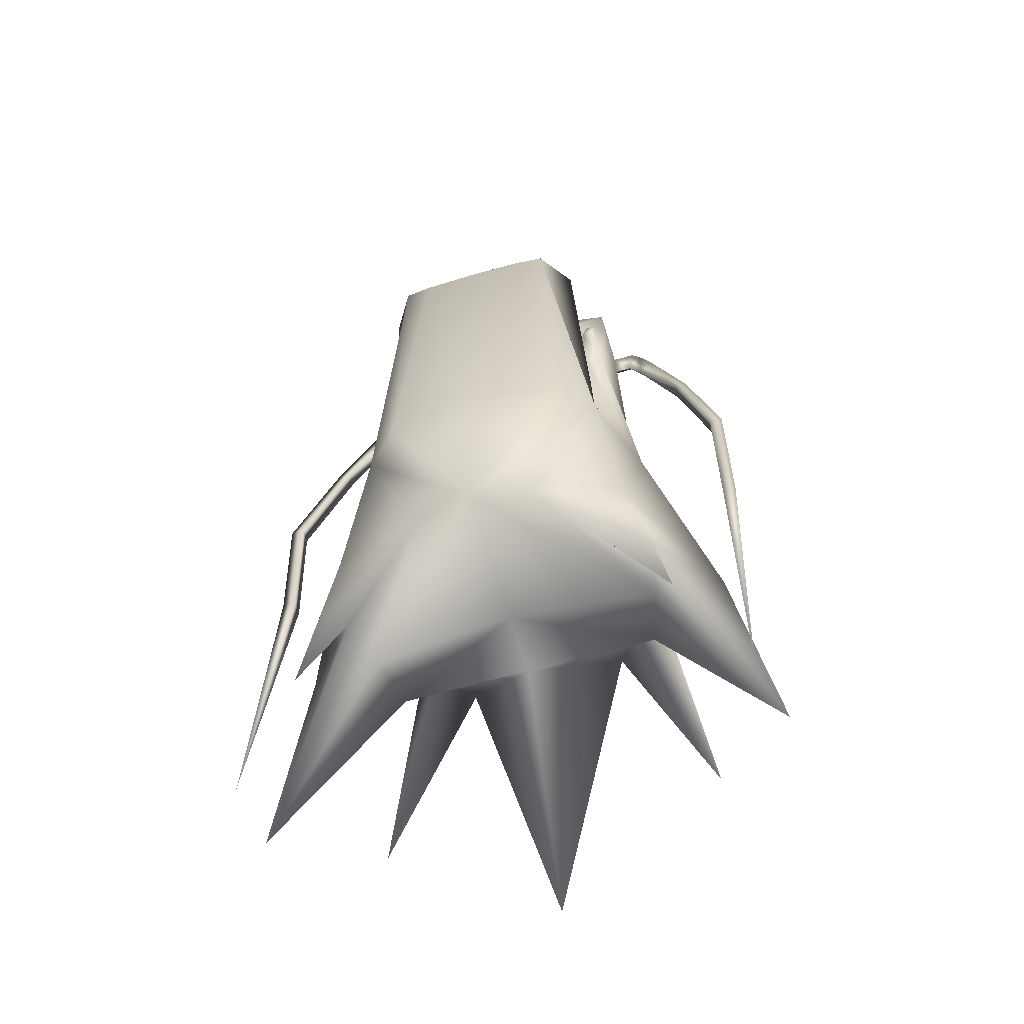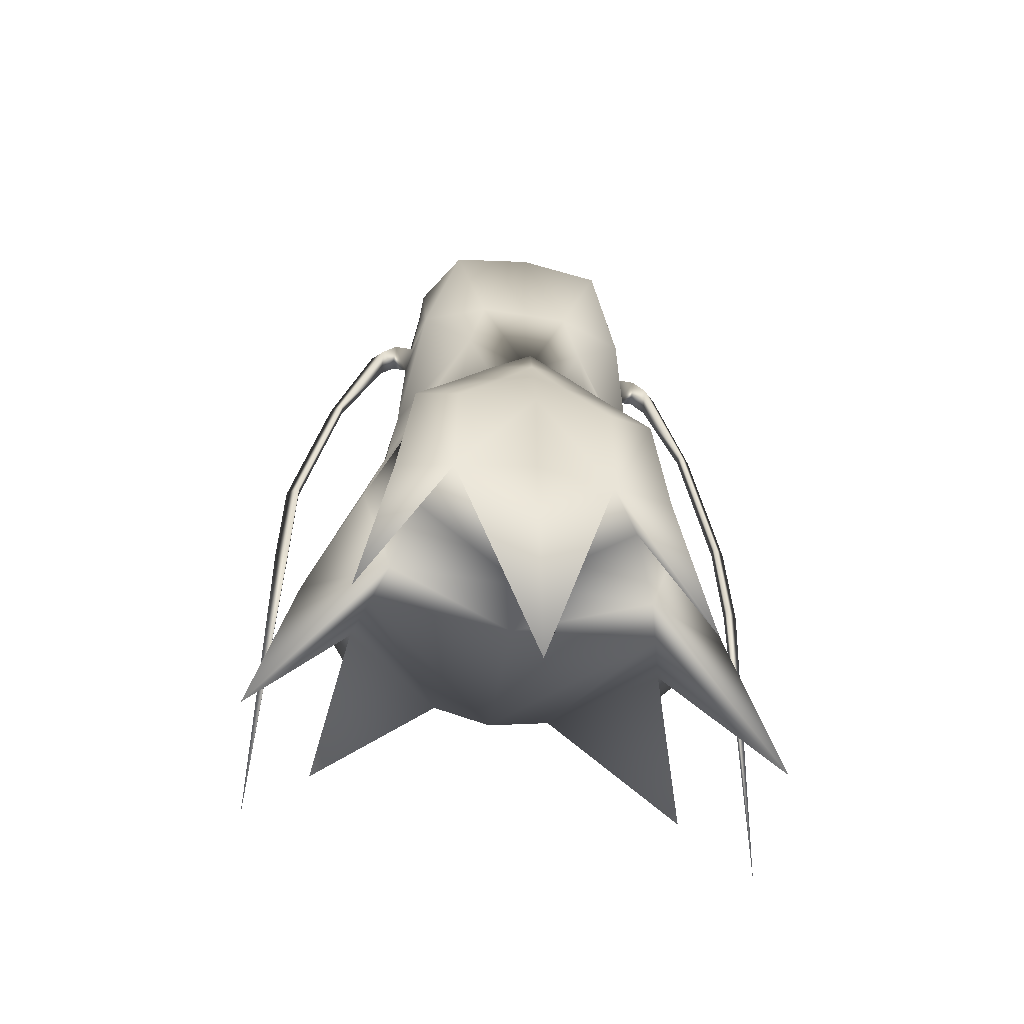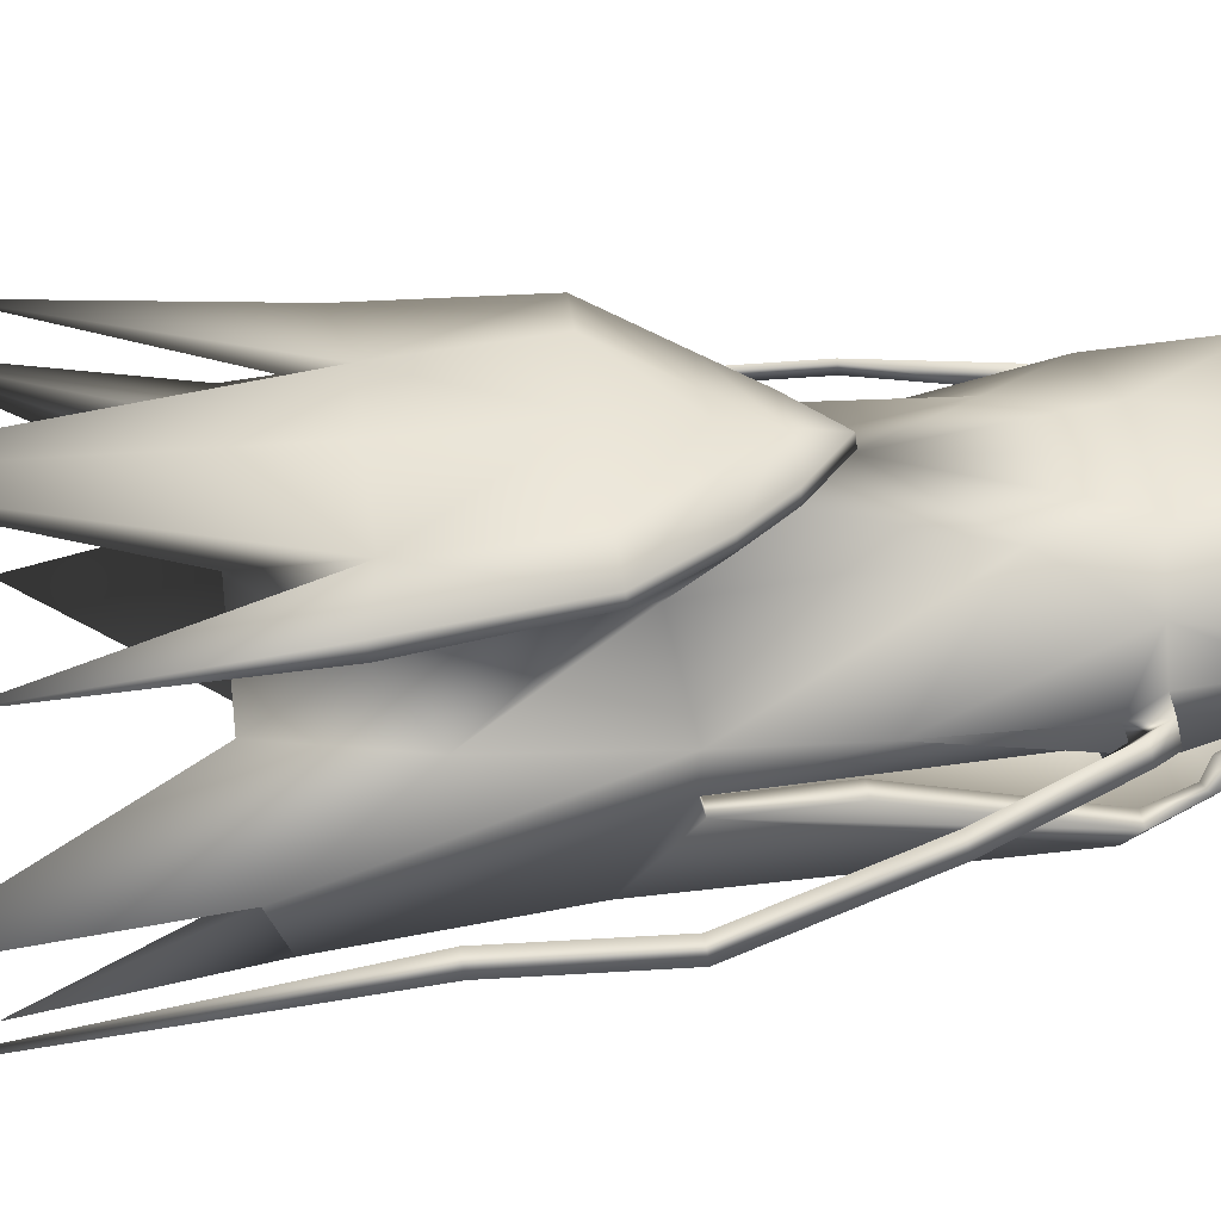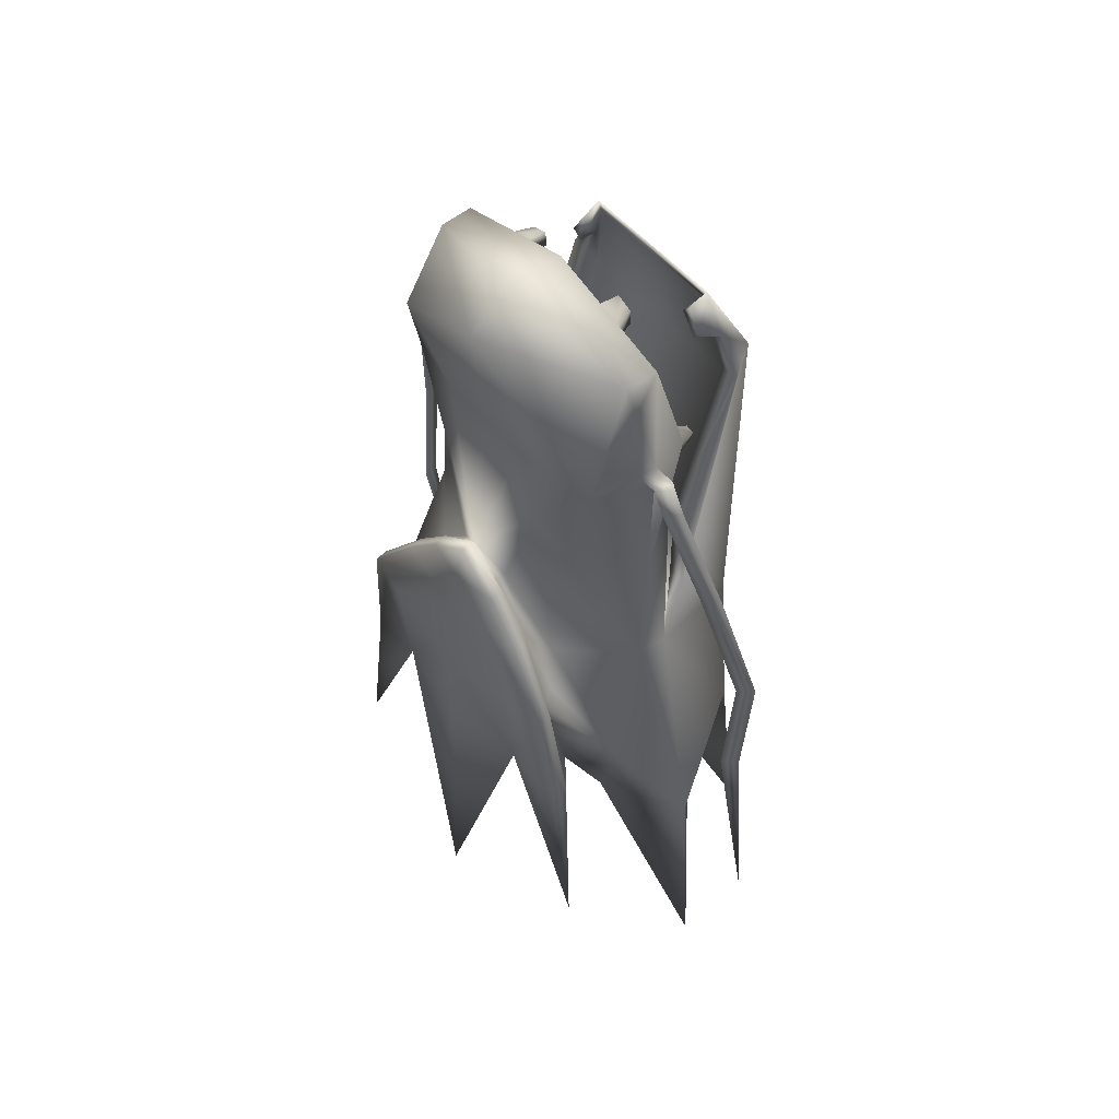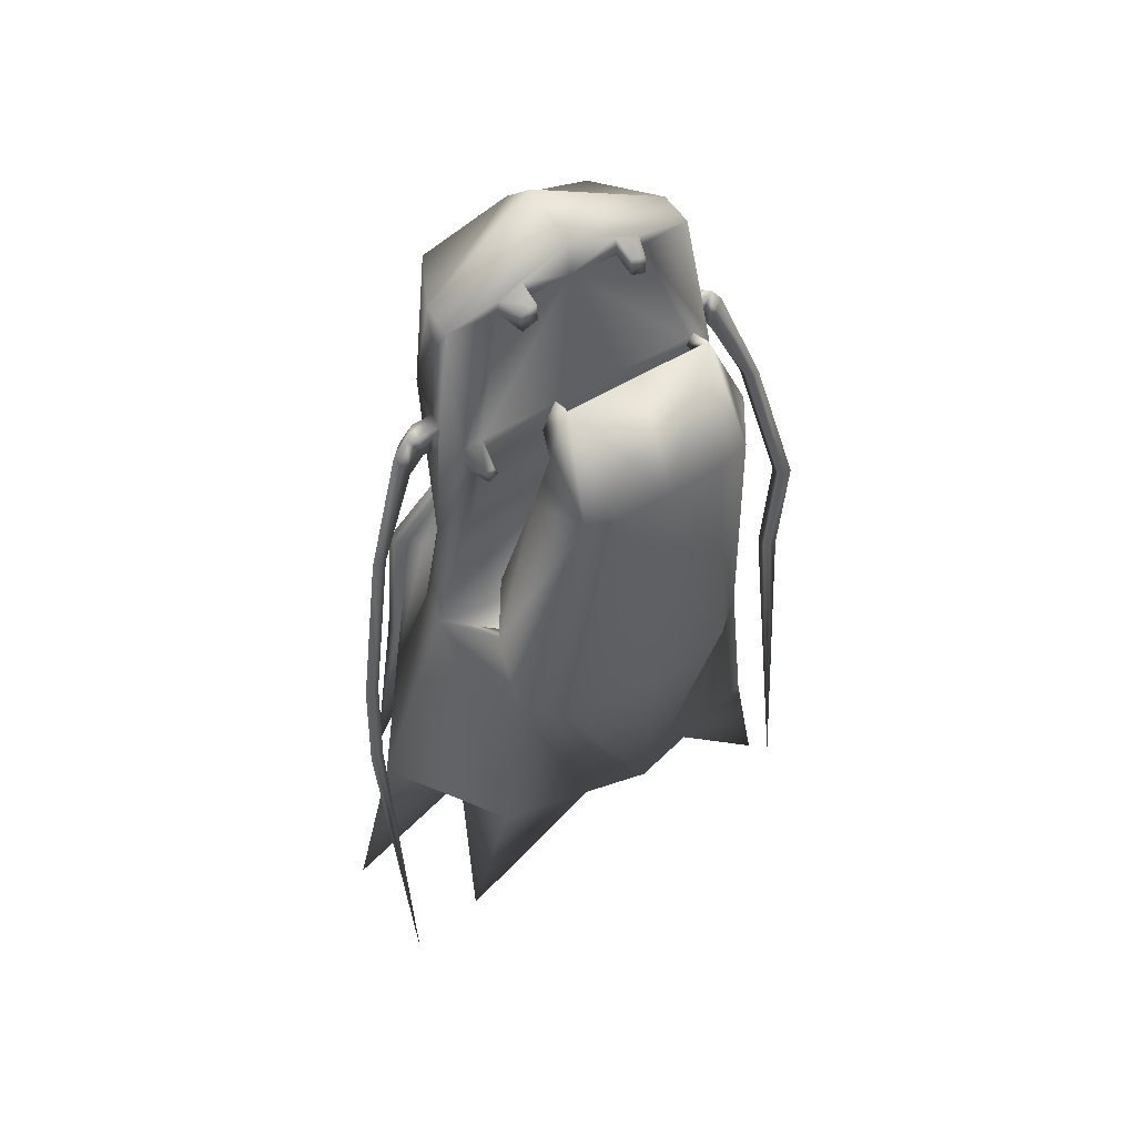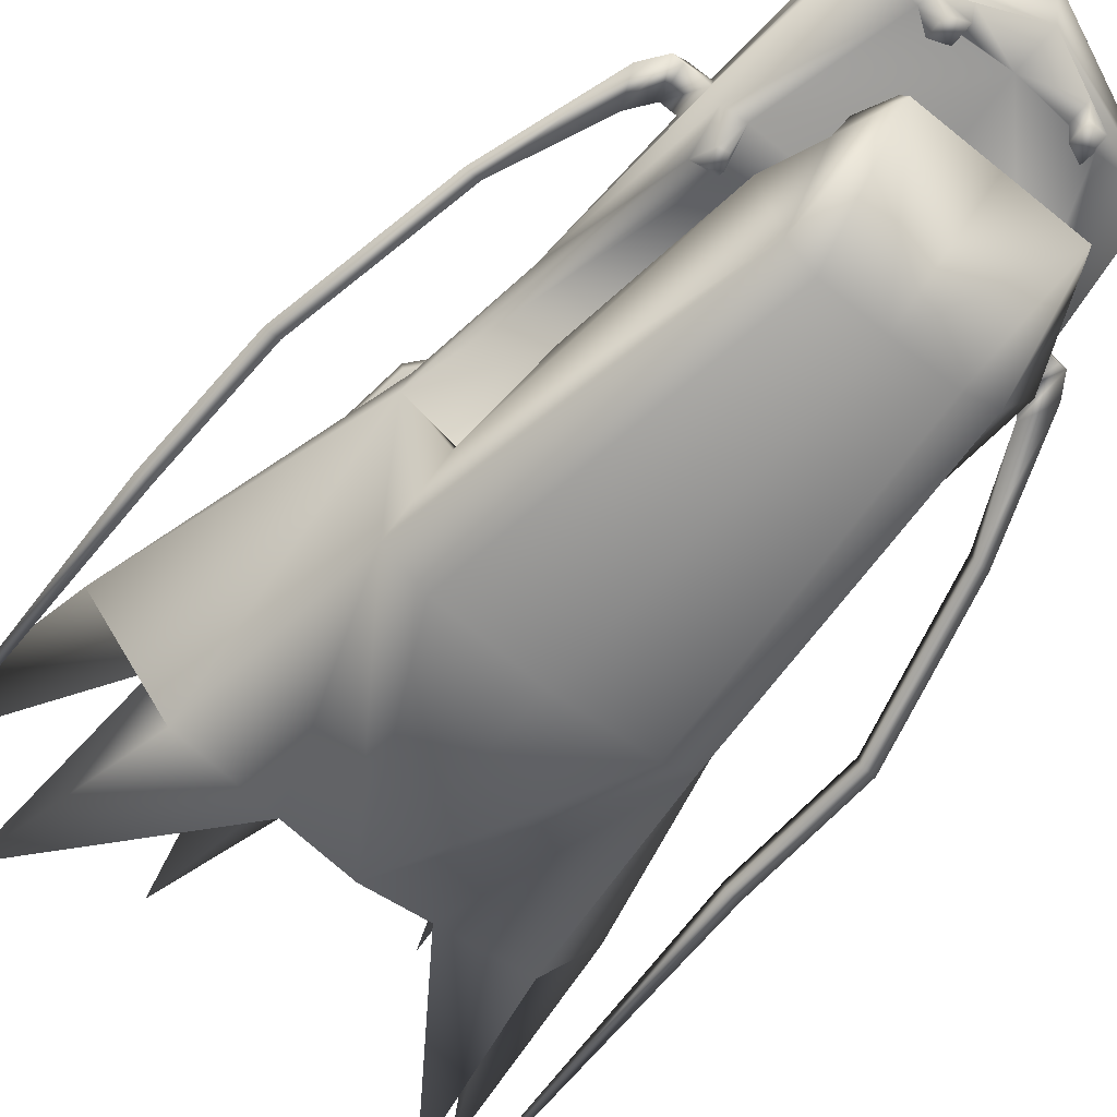
<metadata>
{"format":"obj","ext":"obj","renderer":"f3d","projection":"perspective","resolution":1024,"background":"white","views":[{"elev":-58.7,"azim":17.1,"up":"+Z"},{"elev":-56.8,"azim":170.2,"up":"+Z"},{"elev":43.8,"azim":-97.5,"up":"+Y"},{"elev":56.8,"azim":-131.1,"up":"+Z"},{"elev":54.0,"azim":-32.9,"up":"+Z"},{"elev":-62.4,"azim":-39.6,"up":"+Y"}]}
</metadata>
<code>
o habChino
v 3.34 0.4282 1.014
v 2.407 -0.3696 1.117
v 0 -0.5111 -3.759
v 1.614 -0.106 -3.811
v 3.893 0.4663 -3.885
v 0 5.618 9.609
v 1.298 5.607 9.611
v 0 6.168 5.047
v 1.865 0.4903 11.89
v 0 0.4903 11.89
v 0 -0.9163 9.187
v 1.458 -0.8887 9.199
v 4.007 3.268 2.197
v 3.091 1.784 2.488
v 2.205 -0.7567 9.338
v 3.174 4.148 12.61
v 2.232 5.988 12.13
v 0 5.924 12.86
v 0 4.864 13.94
v 0 -0.7857 1.17
v 2.887 0.3134 9.506
v 2.376 0.4019 10.7
v 3.099 5.103 9.274
v 3.376 3.894 9.375
v 3.508 3.465 8.671
v 3.622 3.643 5.241
v 0 3.202 -4.237
v 3.897 3.563 -4.284
v 4.266 2.23 -4.112
v 6.738 4.227 -9.954
v 0 3.301 13.63
v 1.242 3.296 13.08
v 1.863 3.294 12.81
v 3.203 3.292 12.54
v 3.226 3.885 11.47
v 3.528 4.894 -4.455
v 4.427 5.082 -1.469
v 5.756 3.735 -4.306
v 1.72 5.57 7.447
v 2.188 5.538 1.897
v 0.7708 5.849 4.16
v 3.407 2.509 9.49
v 3.484 3.426 9.414
v 2.989 1.716 5.034
v 3.171 2.626 8.445
v 3.154 1.926 9.093
v 3.073 1.953 8.696
v 1.639 2.691 12.76
v 1.639 2.655 12.29
v 1.904 3.278 12.49
v 2.633 2.632 8.529
v 2.876 2.512 9.532
v 2.93 1.929 9.132
v 2.796 1.963 8.821
v 1.242 2.649 12.45
v 1.242 3.257 12.57
v 1.242 2.685 12.92
v 0 3.252 12.64
v 0 2.512 9.532
v 0 2.632 8.529
v 0 2.757 1.92
v 3.854 4.095 2.262
v 0.7749 6.145 4.149
v 1.99 6.23 3.036
v 2.832 6.108 1.421
v 3.025 6.529 1.249
v 3.374 6.614 1.238
v 2.069 6.315 3.025
v 1.124 6.23 4.138
v 0 6.238 5.158
v 3.374 6.959 1.193
v 2.069 6.66 2.98
v 1.124 6.575 4.093
v 0 6.582 5.114
v 2.186 7.168 1.166
v 0.8806 6.869 2.953
v 0 6.784 4.066
v 0 7.368 1.141
v 0 7.088 2.925
v 3.755 6.84 -2.528
v 2.186 6.912 -2.217
v 3.757 6.388 -2.469
v 3.025 5.775 -2.558
v 0 7.267 -2.263
v 0 4.894 -4.455
v 1e-06 7.607 -11.08
v 4.054 3.426 9.414
v 3.926 3.893 9.357
v 4.519 6.924 -8.333
v 4.839 0.7598 -8.336
v 4.281 3.516 8.156
v 4.282 3.944 8.842
v 5.339 3.496 5.906
v 5.338 3.123 5.954
v 3.924 3.465 8.671
v 4.271 3.544 9.399
v 4.628 3.595 8.883
v 6.259 2.818 1.949
v 6.257 2.446 1.997
v 5.685 3.148 5.951
v 6.259 3.058 -1.565
v 6.257 2.686 -1.517
v 6.604 2.47 1.994
v 6.374 1.594 -11.03
v 6.604 2.71 -1.52
v 2.203 0.9655 10.99
v 1.841 1.017 11.69
v 2.01 0.9454 10.72
v 1.647 0.997 11.43
v 1.769 0.4692 11.61
v 2.046 0.3918 10.57
v 2.521 1.716 5.034
v 2.419 0.3134 9.506
v 2.623 1.784 2.488
v 0 0.4682 11.6
v 2.151 0.1254 10.28
v 1.769 0.1097 11.07
v 2.521 1.387 4.391
v 2.419 -0.01484 8.863
v 2.623 1.456 1.845
v 0 1.456 1.845
v 0 -0.01484 8.863
v 0 0.115 10.14
v 0 1.387 4.391
v 0 0.1087 11.06
v -3.34 0.4282 1.014
v -3.893 0.4663 -3.885
v -1.614 -0.106 -3.811
v -2.407 -0.3696 1.117
v -1.298 5.607 9.611
v -1.865 0.4903 11.89
v -1.458 -0.8887 9.199
v -4.007 3.268 2.197
v -3.091 1.784 2.488
v -2.205 -0.7567 9.338
v -3.174 4.148 12.61
v -2.232 5.988 12.13
v -2.376 0.4019 10.7
v -2.887 0.3134 9.506
v -3.099 5.103 9.274
v -3.622 3.643 5.241
v -3.508 3.465 8.671
v -3.376 3.894 9.375
v -3.897 3.563 -4.284
v -4.266 2.23 -4.112
v -6.738 4.227 -9.954
v -3.203 3.292 12.54
v -1.863 3.294 12.81
v -1.242 3.296 13.08
v -3.226 3.885 11.47
v -3.528 4.894 -4.455
v -5.756 3.735 -4.306
v -4.427 5.082 -1.469
v -1.72 5.57 7.447
v -0.7708 5.849 4.16
v -2.188 5.538 1.897
v -3.484 3.426 9.414
v -3.407 2.509 9.49
v -2.989 1.716 5.034
v -3.171 2.626 8.445
v -3.073 1.953 8.696
v -3.154 1.926 9.093
v -1.639 2.691 12.76
v -1.904 3.278 12.49
v -1.639 2.655 12.29
v -2.633 2.632 8.529
v -2.876 2.512 9.532
v -2.93 1.929 9.132
v -2.796 1.963 8.821
v -1.242 3.257 12.57
v -1.242 2.649 12.45
v -1.242 2.685 12.92
v -3.854 4.095 2.262
v -0.7749 6.145 4.149
v -1.99 6.23 3.036
v -3.025 6.529 1.249
v -2.832 6.108 1.421
v -2.069 6.315 3.025
v -3.374 6.614 1.238
v -1.124 6.23 4.138
v -2.069 6.66 2.98
v -3.374 6.959 1.193
v -1.124 6.575 4.093
v -0.8806 6.869 2.953
v -2.186 7.168 1.166
v -2.186 6.912 -2.217
v -3.755 6.84 -2.528
v -3.757 6.388 -2.469
v -3.025 5.775 -2.558
v -3.926 3.893 9.357
v -4.054 3.426 9.414
v -4.519 6.924 -8.333
v -4.839 0.7598 -8.336
v -4.281 3.516 8.156
v -5.338 3.123 5.954
v -5.339 3.496 5.906
v -4.282 3.944 8.842
v -3.924 3.465 8.671
v -4.271 3.544 9.399
v -4.628 3.595 8.883
v -6.257 2.446 1.997
v -6.259 2.818 1.949
v -5.685 3.148 5.951
v -6.257 2.686 -1.517
v -6.259 3.058 -1.565
v -6.604 2.47 1.994
v -6.374 1.594 -11.03
v -6.604 2.71 -1.52
v -1.841 1.017 11.69
v -2.203 0.9655 10.99
v -1.647 0.997 11.43
v -2.01 0.9454 10.72
v -1.769 0.4692 11.61
v -2.046 0.3918 10.57
v -2.419 0.3134 9.506
v -2.521 1.716 5.034
v -2.623 1.784 2.488
v -1.769 0.1097 11.07
v -2.151 0.1254 10.28
v -2.419 -0.01484 8.863
v -2.521 1.387 4.391
v -2.623 1.456 1.845
f 1 2 3 4 5
f 6 7 8
f 9 10 11 12
f 13 14 1 5
f 15 12 2 1
f 16 17 18 19
f 2 20 3
f 15 21 22 9
f 23 17 16
f 23 24 25 26
f 3 27 28 4
f 29 28 30
f 18 17 7 6
f 17 23 7
f 31 32 33 34 16 19
f 34 35 16
f 36 37 38
f 39 40 41 8
f 7 39 8
f 12 15 9
f 12 11 20 2
f 5 29 38 13
f 34 42 43 35
f 14 44 21 15 1
f 45 42 46 47
f 48 49 50 33
f 13 45 51
f 42 34 50 52
f 46 42 52 53
f 45 47 54 51
f 47 46 53 54
f 54 53 52 51
f 50 49 55 56
f 32 56 55 57
f 57 55 49 48
f 33 32 56 50
f 50 34 33
f 33 32 57 48
f 32 31 58 56
f 52 50 58 59
f 13 51 60 61
f 50 56 58
f 51 52 59 60
f 62 26 13
f 26 25 43 42 45 13
f 35 43 24 23
f 16 35 23
f 38 37 62 13
f 62 37 40
f 39 23 26 62 40
f 39 7 23
f 41 63 8
f 64 65 66
f 65 40 37
f 66 65 37
f 66 67 68 64
f 8 63 69 70
f 64 68 69 63
f 67 71 72 68
f 70 69 73 74
f 68 72 73 69
f 71 75 76 72
f 74 73 77
f 72 76 77 73
f 75 78 79 76
f 76 79 77
f 71 80 81 75
f 67 82 80 71
f 66 83 82 67
f 66 37 83
f 81 84 78 75
f 85 86 81
f 24 43 87 88
f 36 83 37
f 80 89 81
f 81 83 85
f 83 36 85
f 27 85 36
f 4 29 90
f 36 38 30
f 28 27 36
f 82 89 80
f 38 29 30
f 28 36 30
f 29 4 28
f 29 5 90
f 5 4 90
f 81 89 83
f 83 89 82
f 91 92 93 94
f 43 25 95 87
f 25 24 88 95
f 96 95 91 97
f 87 95 96
f 88 87 96
f 88 96 97 92
f 95 88 92 91
f 94 93 98 99
f 92 97 100 93
f 97 91 94 100
f 99 98 101 102
f 93 100 103 98
f 100 94 99 103
f 102 101 104
f 98 103 105 101
f 103 99 102 105
f 101 105 104
f 105 102 104
f 65 64 40
f 41 40 64 63
f 9 22 106 107
f 81 86 84
f 107 106 108 109
f 9 107 109 110
f 106 22 111 108
f 21 44 112 113
f 14 13 114
f 22 21 113 111
f 44 14 114 112
f 10 9 110 115
f 109 108 111 110
f 110 111 116 117
f 113 112 118 119
f 111 113 119 116
f 112 114 120 118
f 114 13 120
f 120 13 61 121
f 116 119 122 123
f 119 118 124 122
f 117 116 123 125
f 115 110 117 125
f 118 120 121 124
f 126 127 128 3 129
f 6 8 130
f 131 132 11 10
f 133 127 126 134
f 135 126 129 132
f 136 19 18 137
f 129 3 20
f 135 131 138 139
f 140 136 137
f 140 141 142 143
f 3 128 144 27
f 145 146 144
f 18 6 130 137
f 137 130 140
f 31 19 136 147 148 149
f 147 136 150
f 151 152 153
f 154 8 155 156
f 130 8 154
f 132 131 135
f 132 129 20 11
f 127 133 152 145
f 147 150 157 158
f 134 126 135 139 159
f 160 161 162 158
f 163 148 164 165
f 133 166 160
f 158 167 164 147
f 162 168 167 158
f 160 166 169 161
f 161 169 168 162
f 169 166 167 168
f 164 170 171 165
f 149 172 171 170
f 172 163 165 171
f 148 164 170 149
f 164 148 147
f 148 163 172 149
f 149 170 58 31
f 167 59 58 164
f 133 61 60 166
f 164 58 170
f 166 60 59 167
f 173 133 141
f 141 133 160 158 157 142
f 150 140 143 157
f 136 140 150
f 152 133 173 153
f 173 156 153
f 154 156 173 141 140
f 154 140 130
f 155 8 174
f 175 176 177
f 177 153 156
f 176 153 177
f 176 175 178 179
f 8 70 180 174
f 175 174 180 178
f 179 178 181 182
f 70 74 183 180
f 178 180 183 181
f 182 181 184 185
f 74 77 183
f 181 183 77 184
f 185 184 79 78
f 184 77 79
f 182 185 186 187
f 179 182 187 188
f 176 179 188 189
f 176 189 153
f 186 185 78 84
f 85 186 86
f 143 190 191 157
f 151 153 189
f 187 186 192
f 186 85 189
f 189 85 151
f 27 151 85
f 128 193 145
f 151 146 152
f 144 151 27
f 188 187 192
f 152 146 145
f 144 146 151
f 145 144 128
f 145 193 127
f 127 193 128
f 186 189 192
f 189 188 192
f 194 195 196 197
f 157 191 198 142
f 142 198 190 143
f 199 200 194 198
f 191 199 198
f 190 199 191
f 190 197 200 199
f 198 194 197 190
f 195 201 202 196
f 197 196 203 200
f 200 203 195 194
f 201 204 205 202
f 196 202 206 203
f 203 206 201 195
f 204 207 205
f 202 205 208 206
f 206 208 204 201
f 205 207 208
f 208 207 204
f 177 156 175
f 155 174 175 156
f 131 209 210 138
f 186 84 86
f 209 211 212 210
f 131 213 211 209
f 210 212 214 138
f 139 215 216 159
f 134 217 133
f 138 214 215 139
f 159 216 217 134
f 10 115 213 131
f 211 213 214 212
f 213 218 219 214
f 215 220 221 216
f 214 219 220 215
f 216 221 222 217
f 217 222 133
f 222 121 61 133
f 219 123 122 220
f 220 122 124 221
f 218 125 123 219
f 115 125 218 213
f 221 124 121 222

</code>
